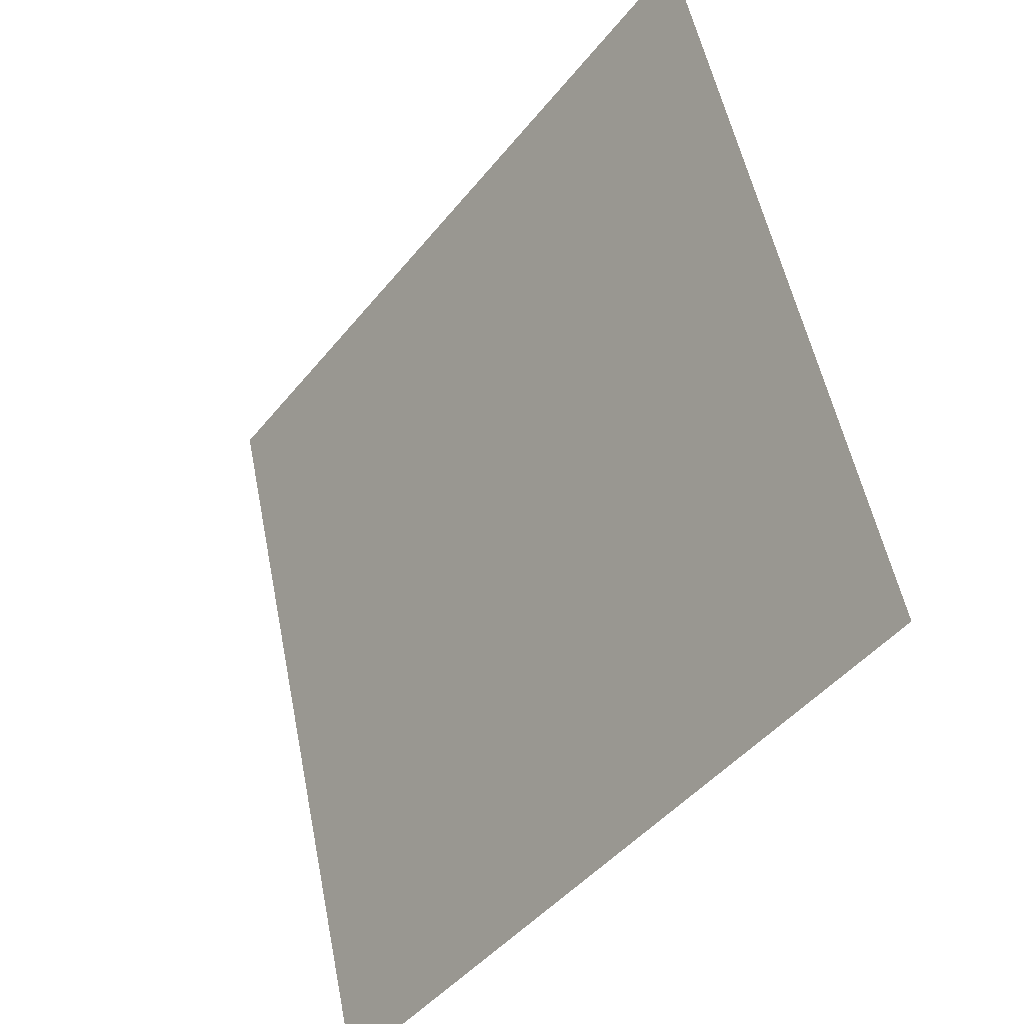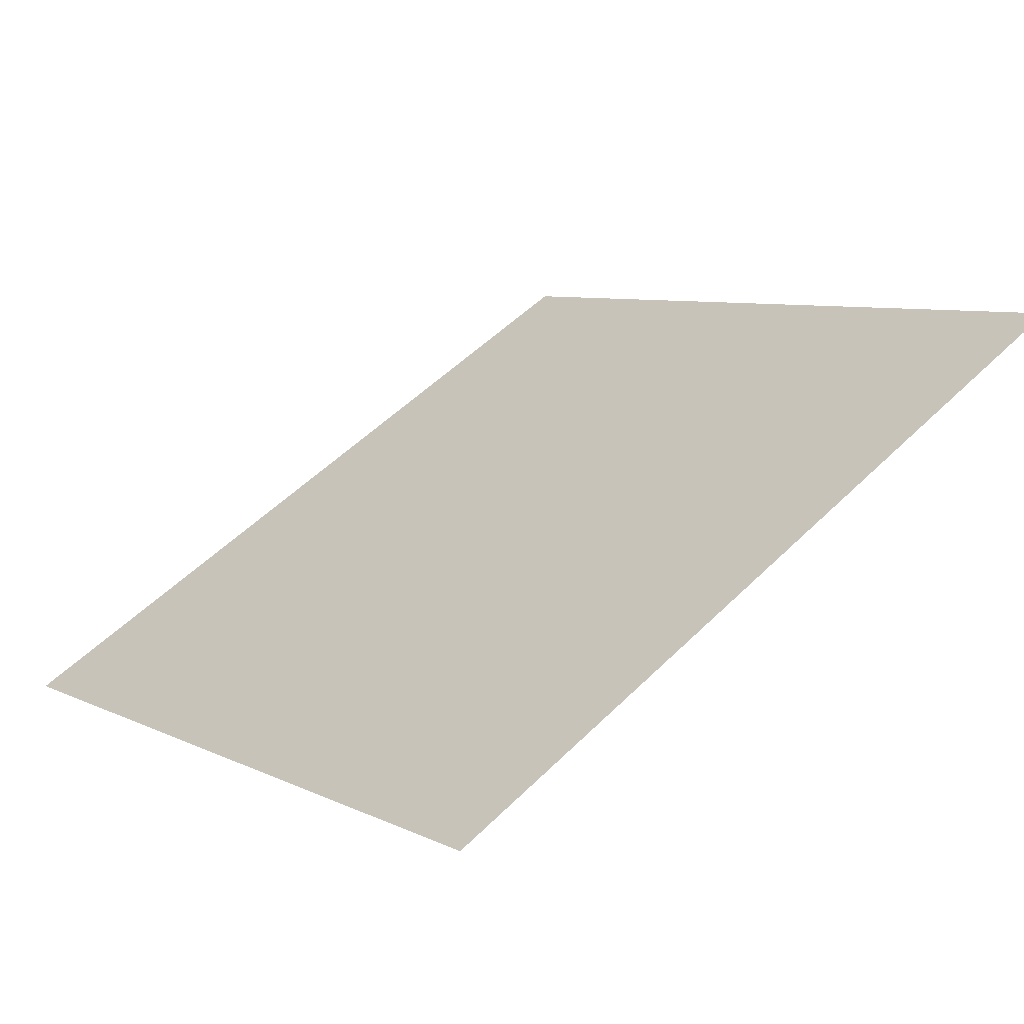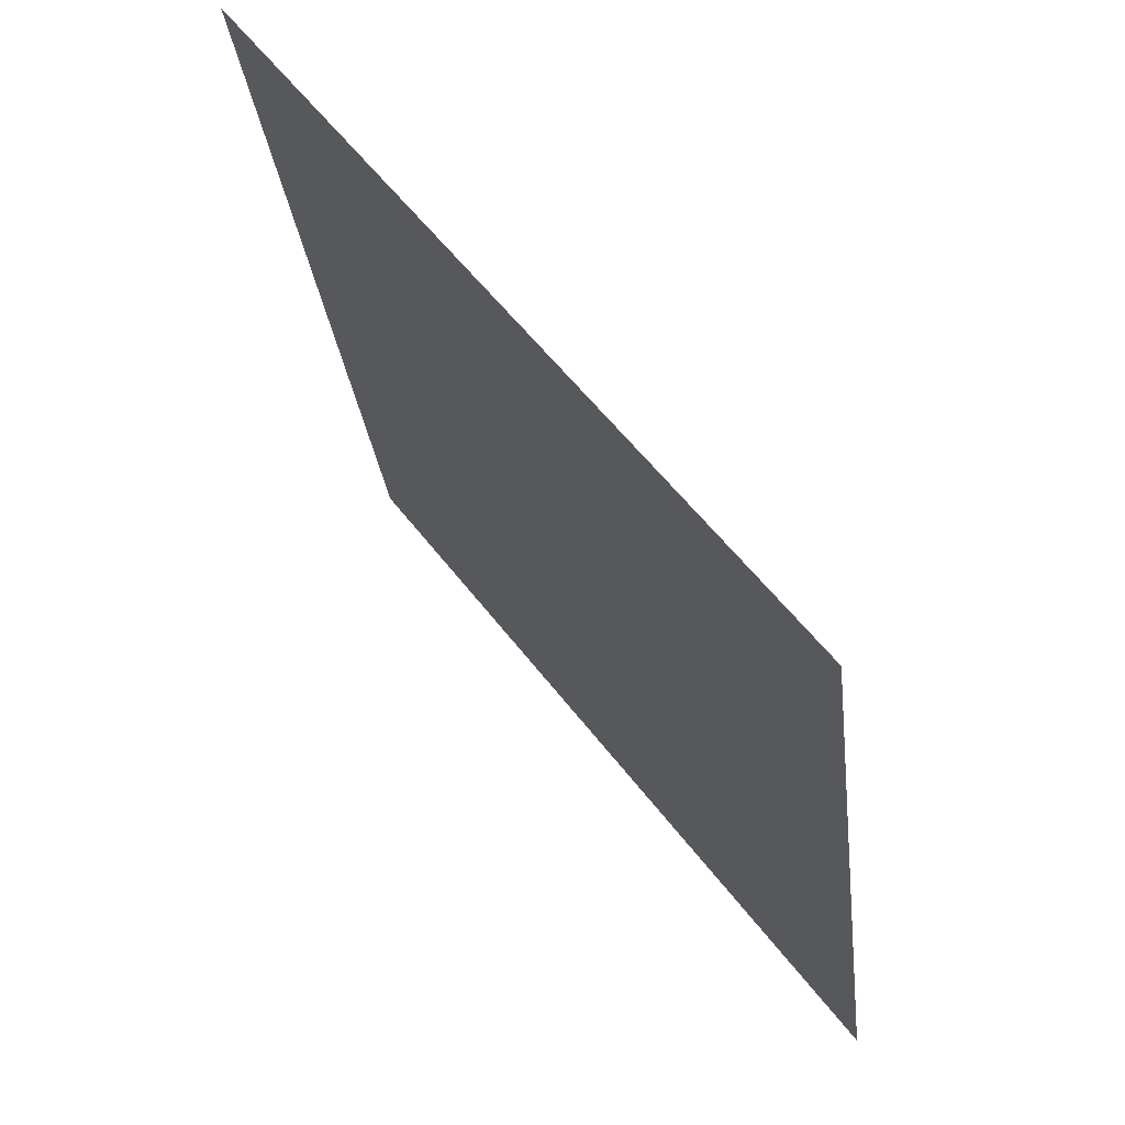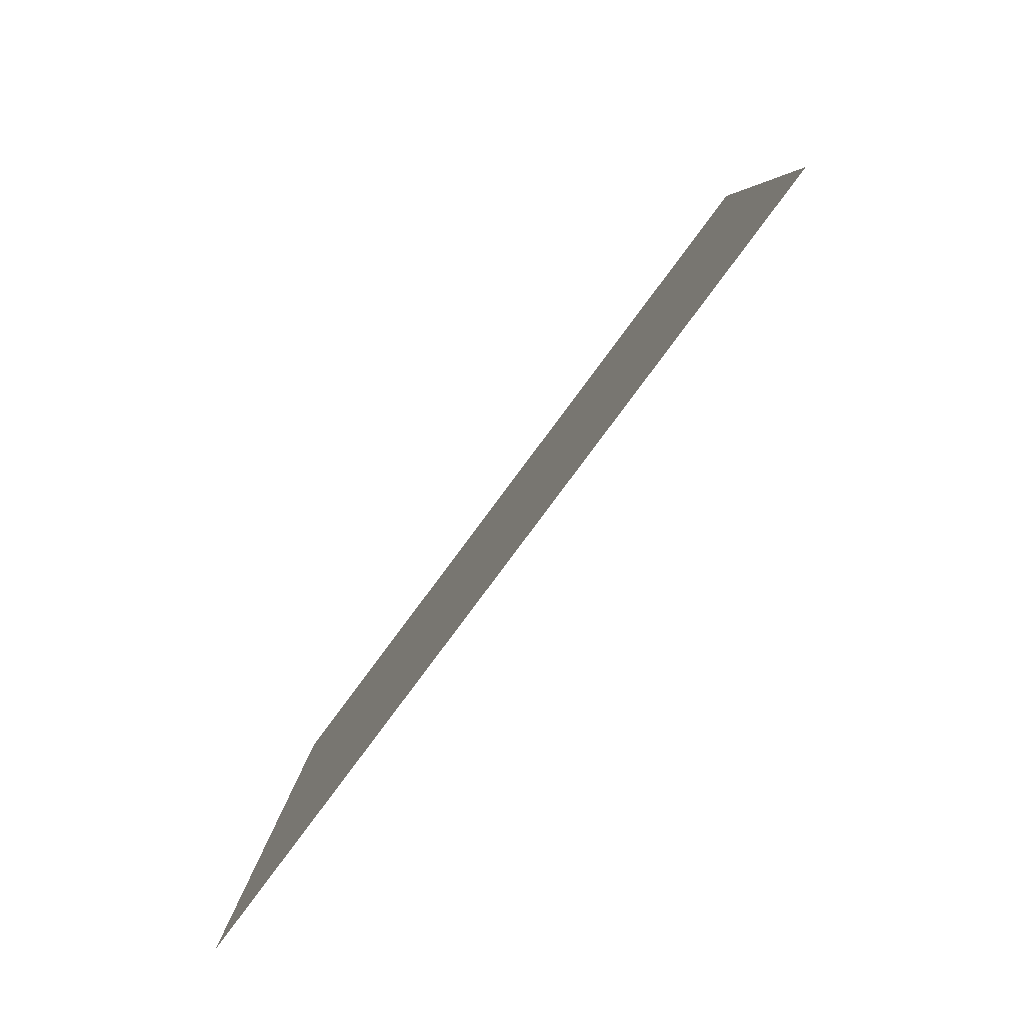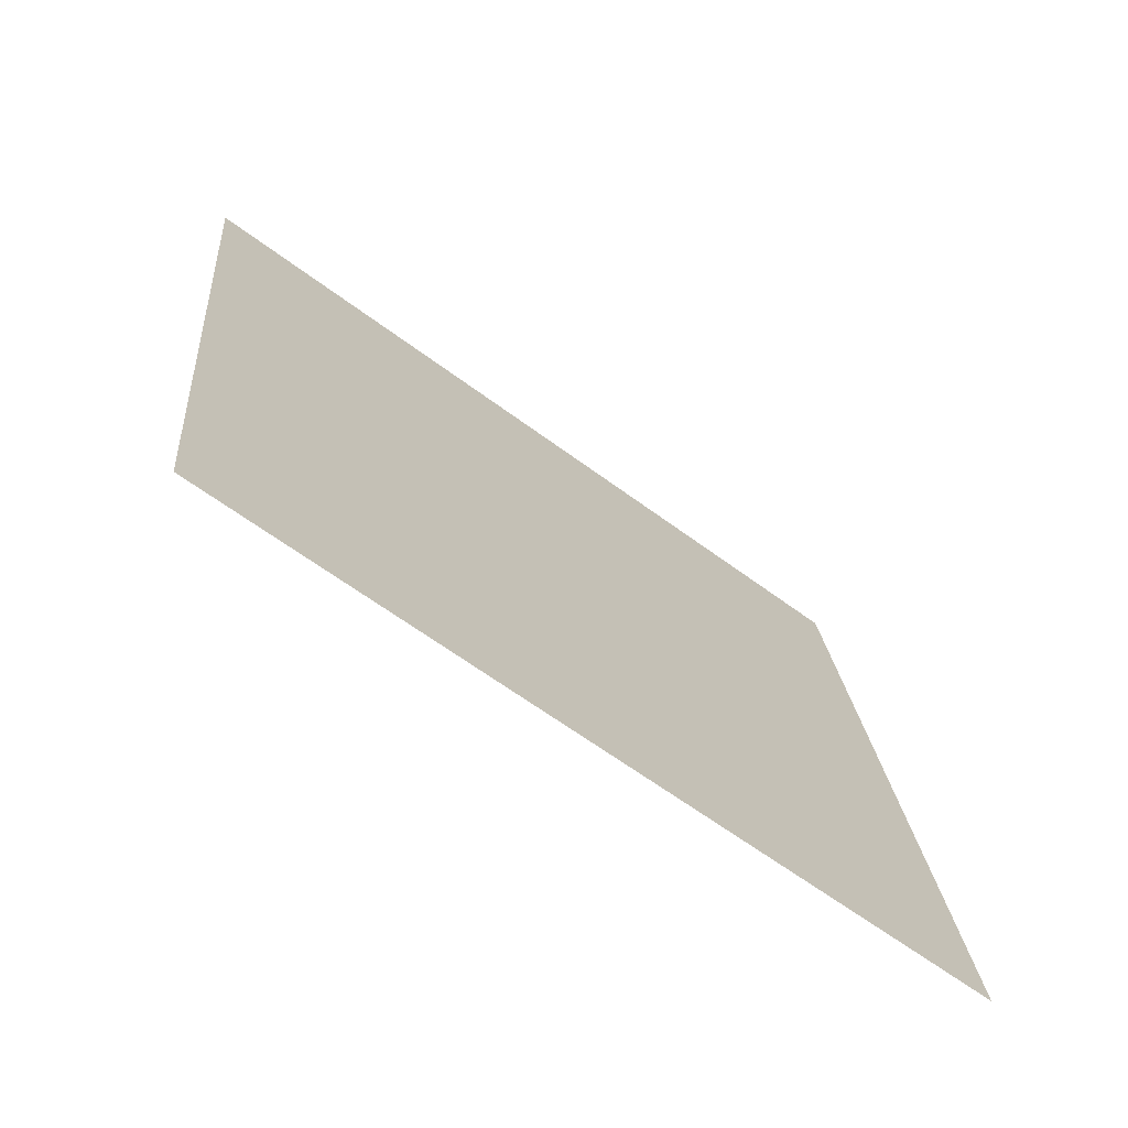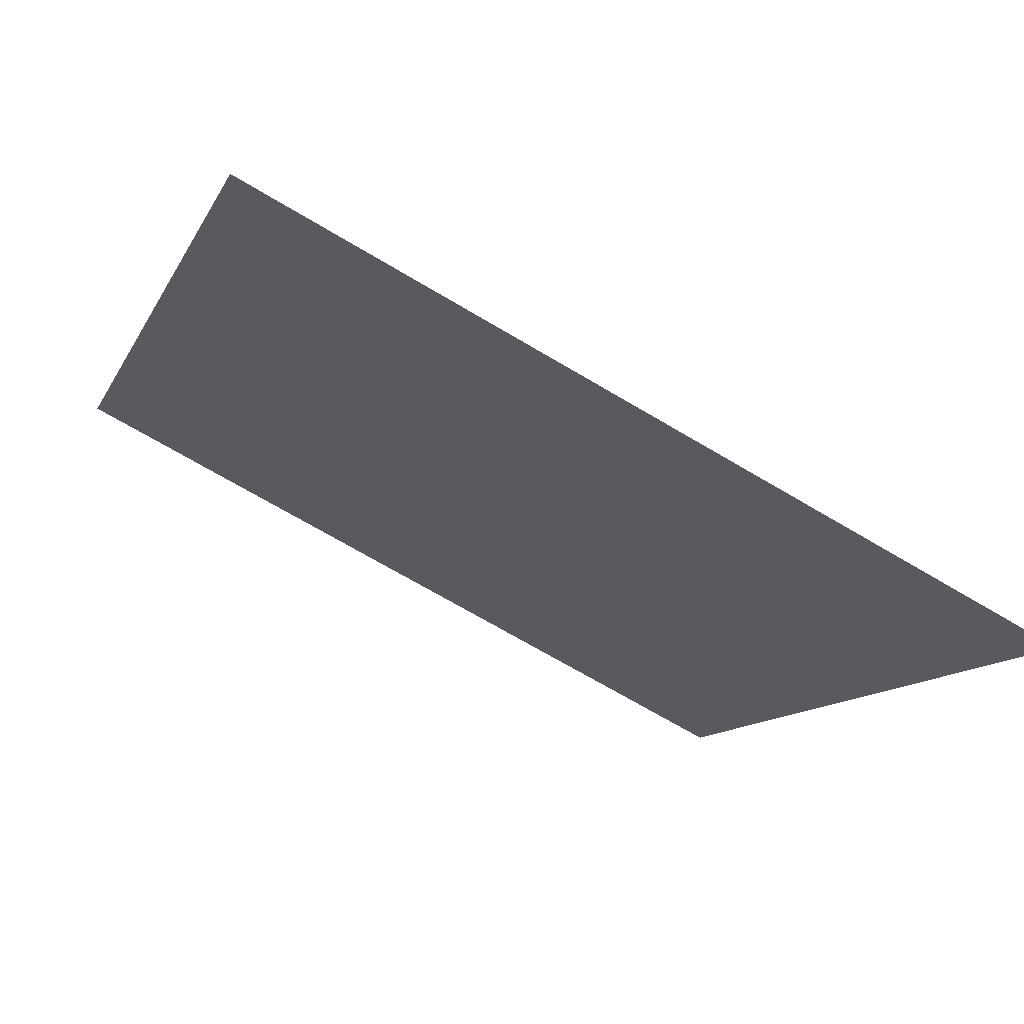
<metadata>
{"format":"obj","ext":"obj","renderer":"f3d","projection":"perspective","resolution":1024,"background":"white","views":[{"elev":52.8,"azim":77.5,"up":"+Z"},{"elev":54.8,"azim":-45.8,"up":"+Y"},{"elev":-28.9,"azim":-84.7,"up":"+Z"},{"elev":5.8,"azim":89.5,"up":"+Z"},{"elev":20.2,"azim":85.7,"up":"+Y"},{"elev":-68.6,"azim":-32.1,"up":"+Z"}]}
</metadata>
<code>
v -0.03528 0.7003 0.3918
v -0.04184 0.7004 0.3919
v -0.04172 0.7044 0.3971
v -0.03516 0.7042 0.3971
f 4 3 2 1

</code>
